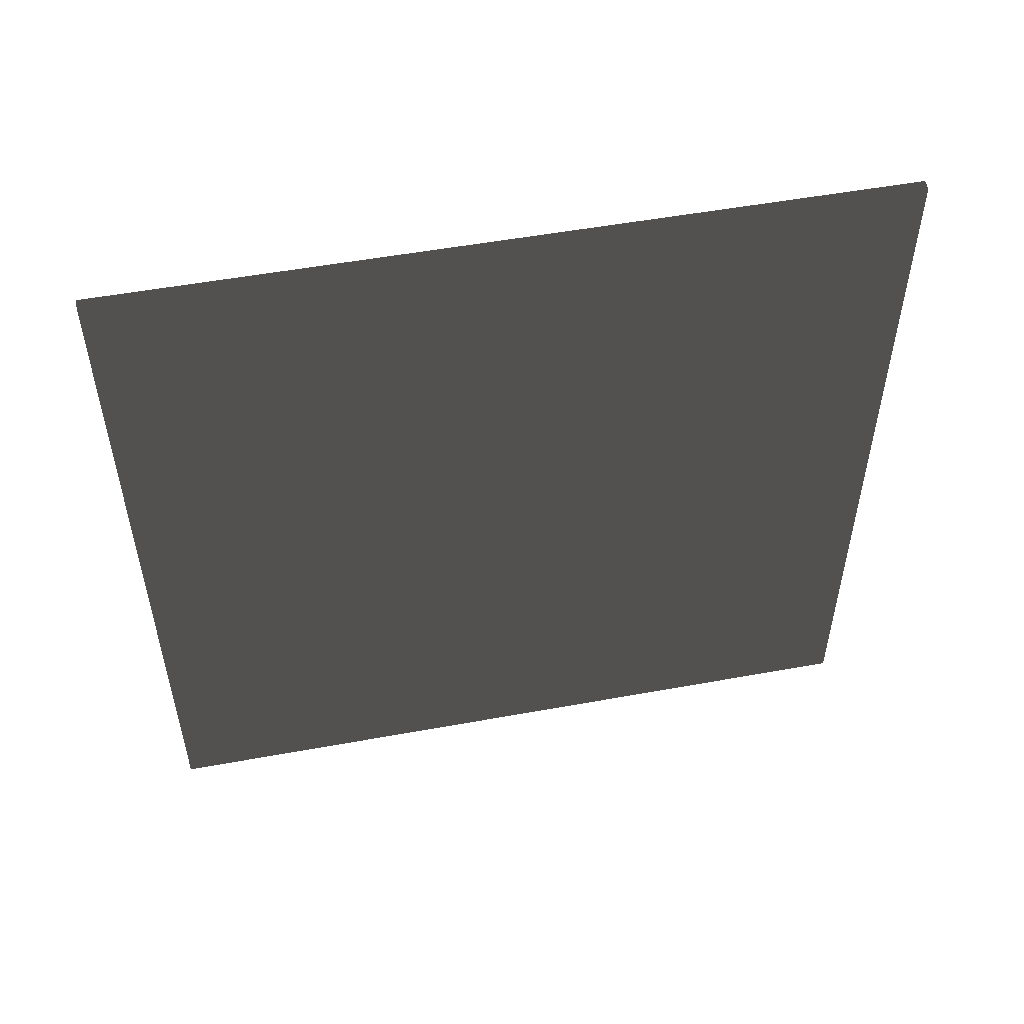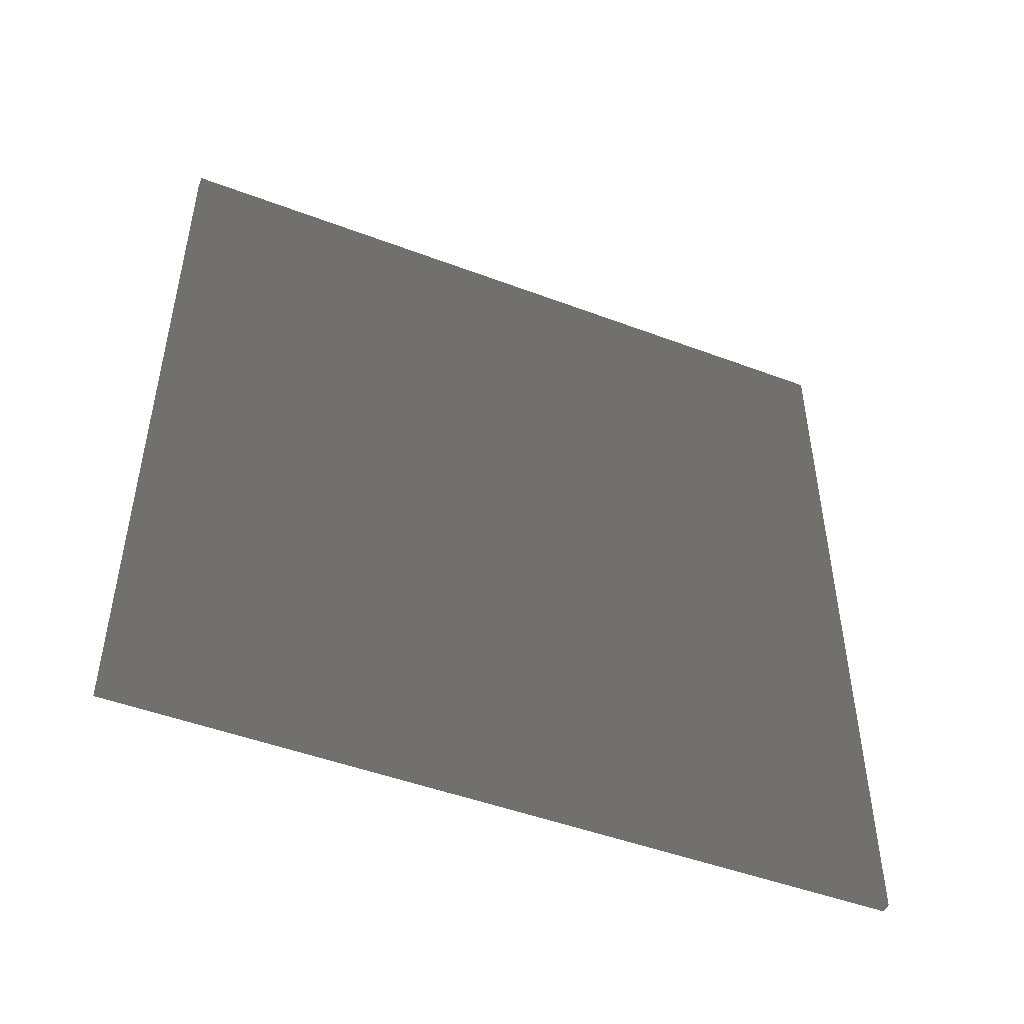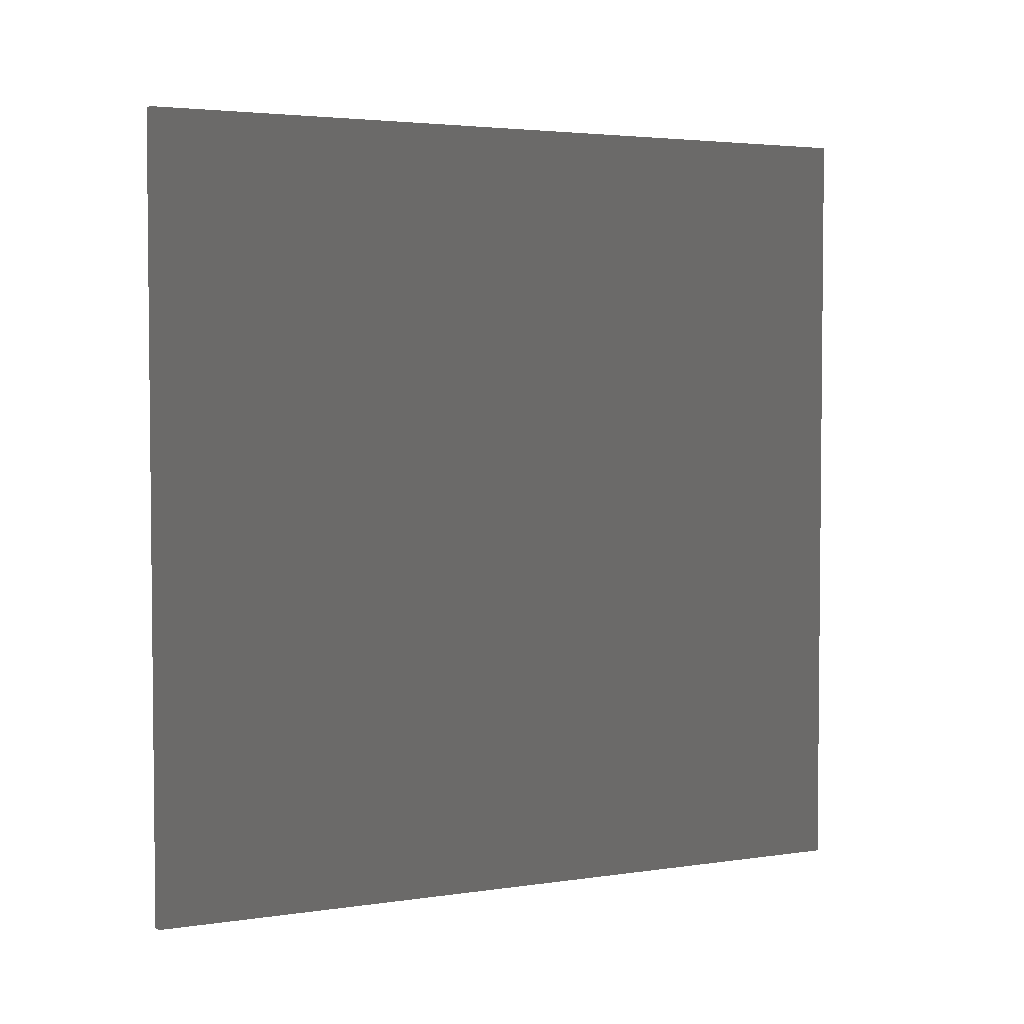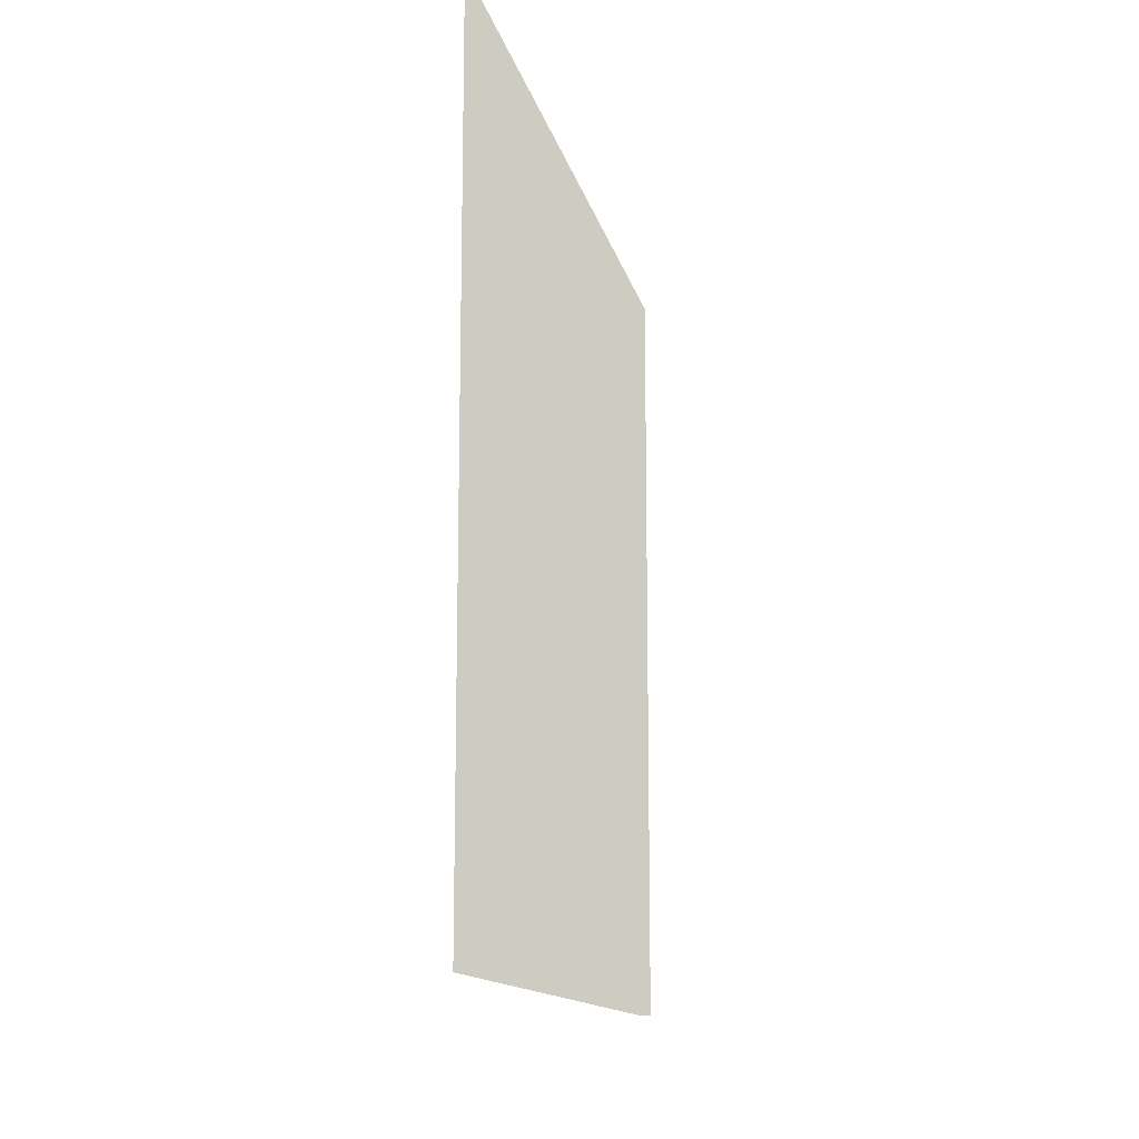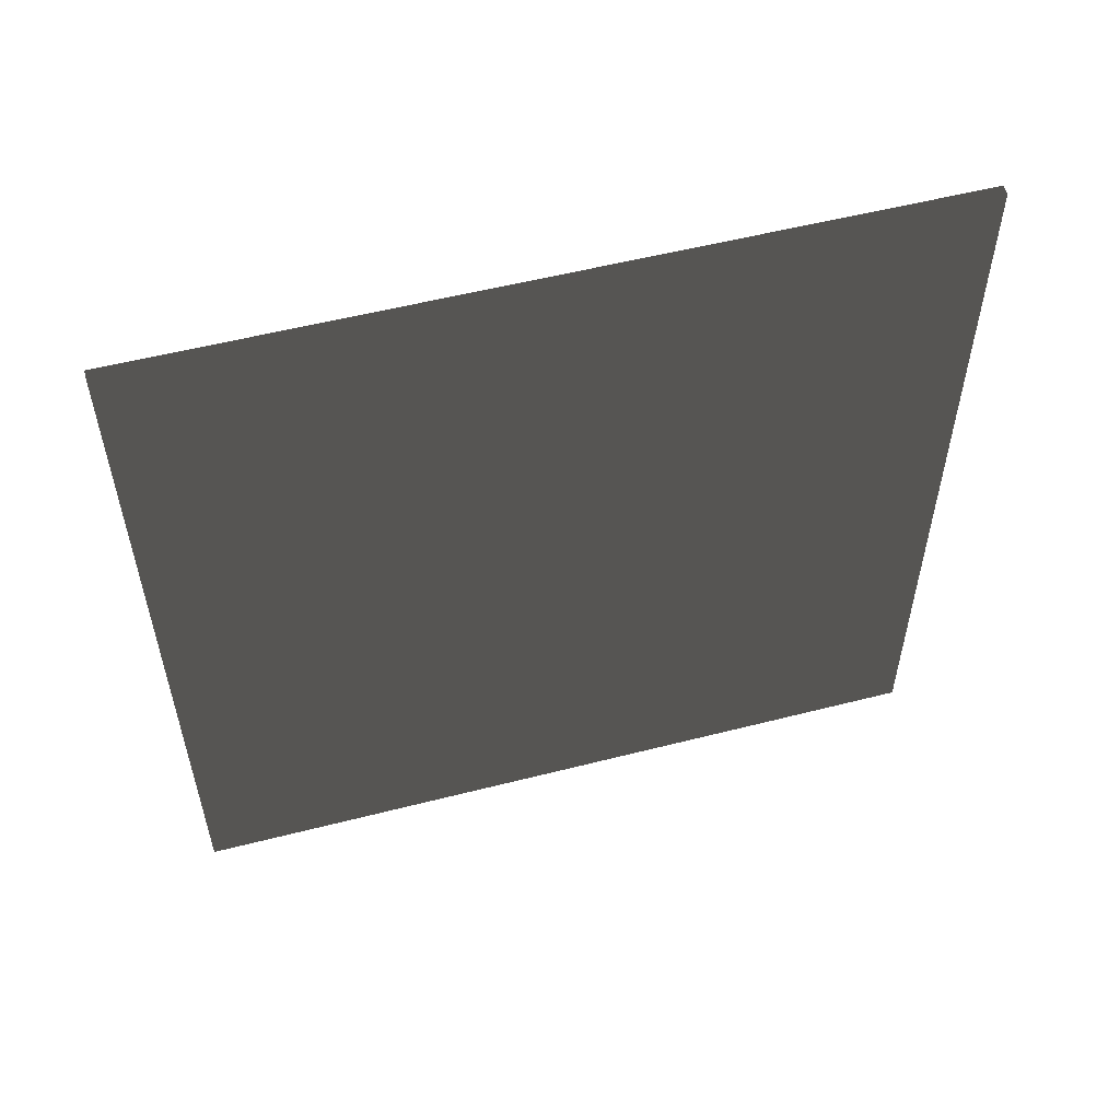
<metadata>
{"format":"obj","ext":"obj","renderer":"f3d","projection":"perspective","resolution":1024,"background":"white","views":[{"elev":52.8,"azim":78.9,"up":"+Y"},{"elev":-48.0,"azim":-112.9,"up":"+Y"},{"elev":3.5,"azim":-116.4,"up":"+Y"},{"elev":-13.5,"azim":-167.9,"up":"+Y"},{"elev":55.0,"azim":74.9,"up":"+Y"}]}
</metadata>
<code>
v 0 0.04 0
v 0 -3.04 0
v 0 -3.04 3
v 0 0.04 3
v -0.04 0.04 0
v -0.04 -3.04 0
v -0.04 -3.04 3
v -0.04 0.04 3
f 1 2 3 4
f 5 8 7 6
f 1 4 8 5
f 2 6 7 3
f 1 5 6 2
f 4 3 7 8

</code>
